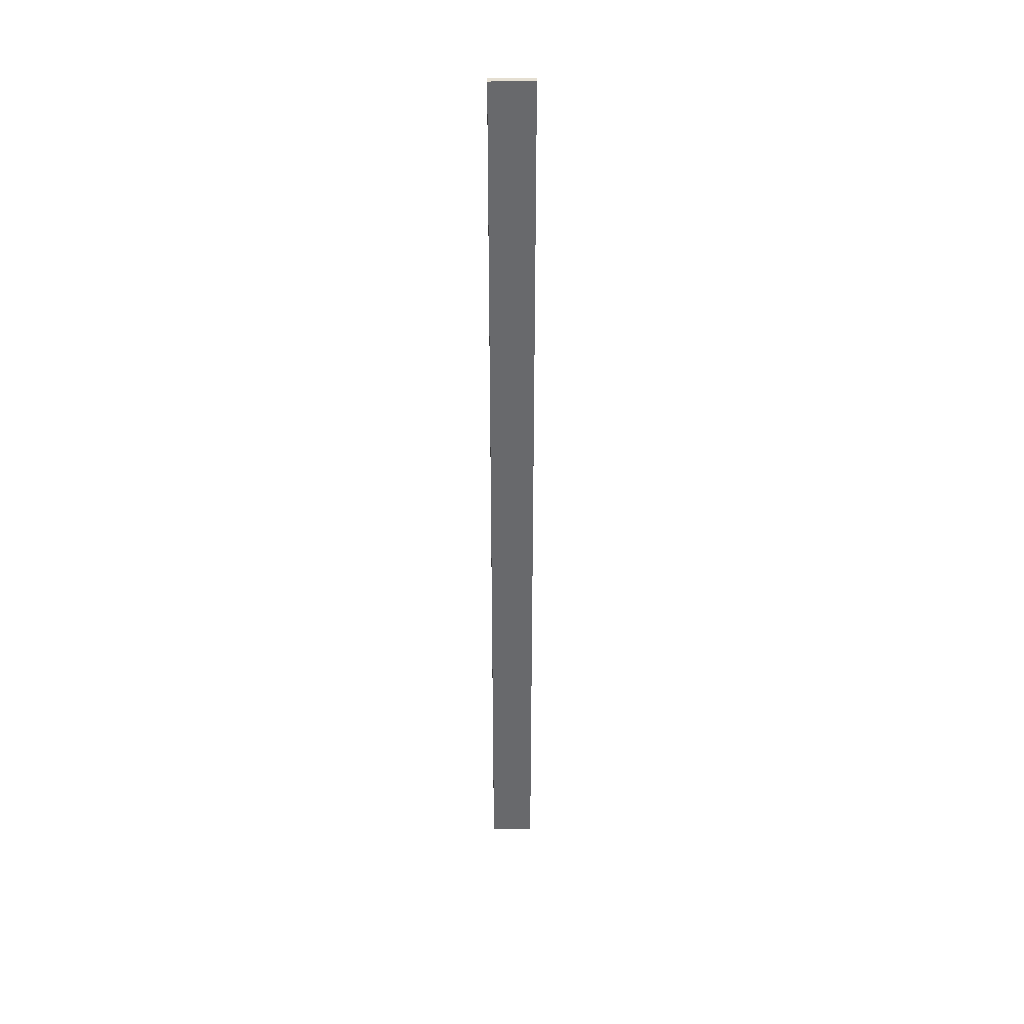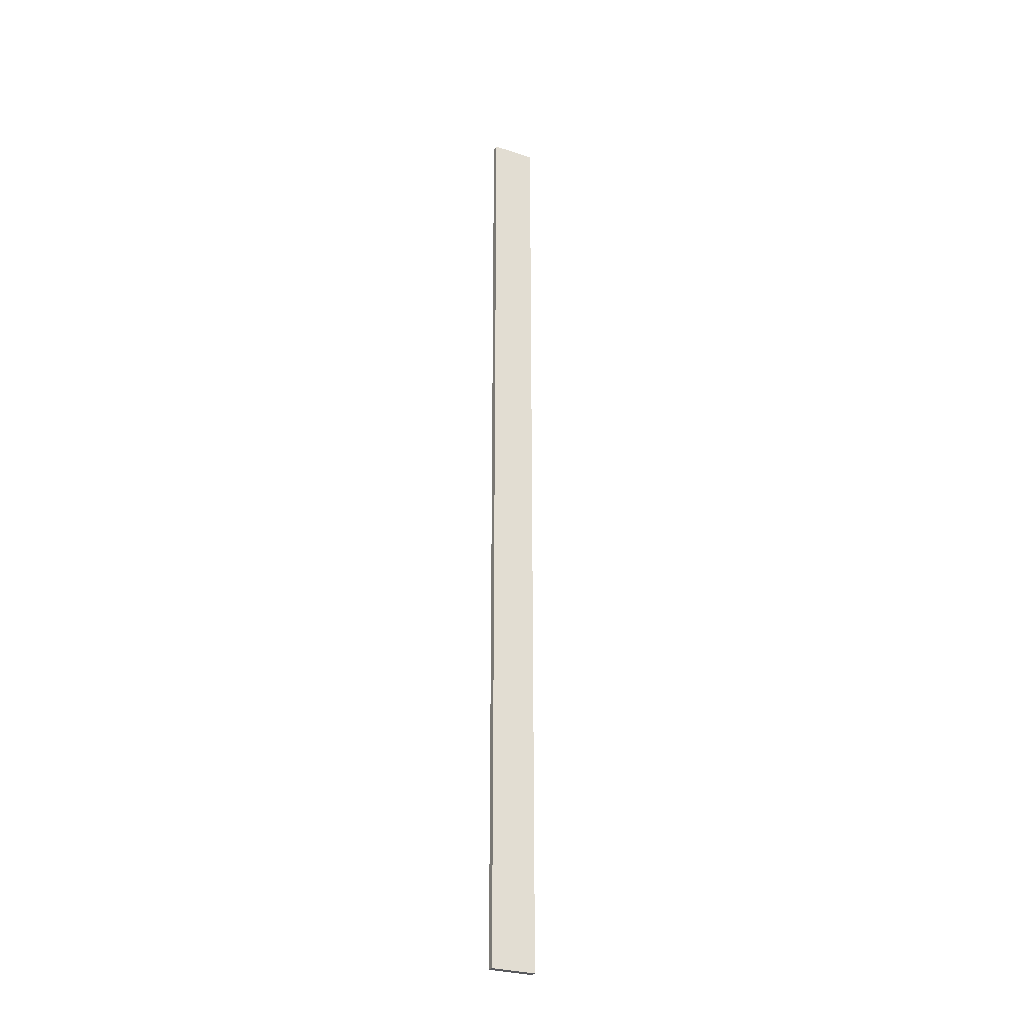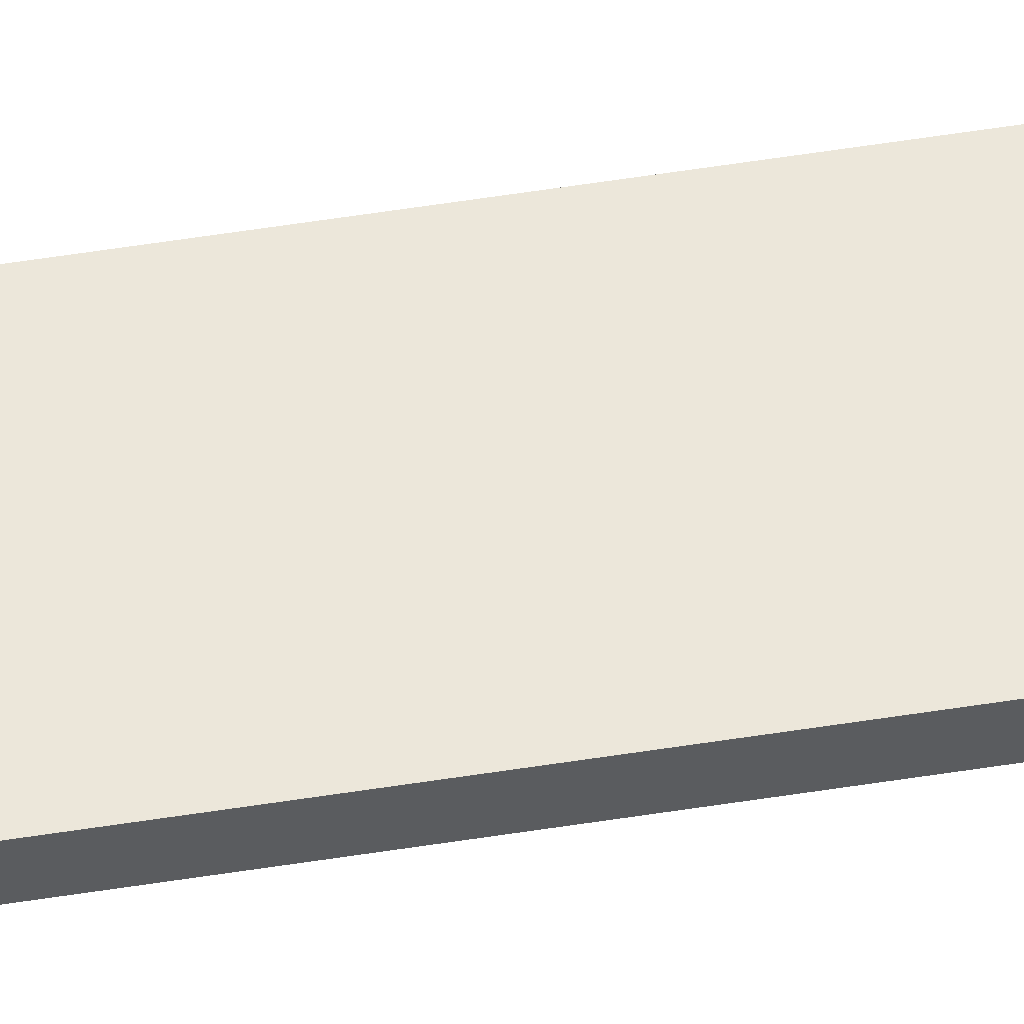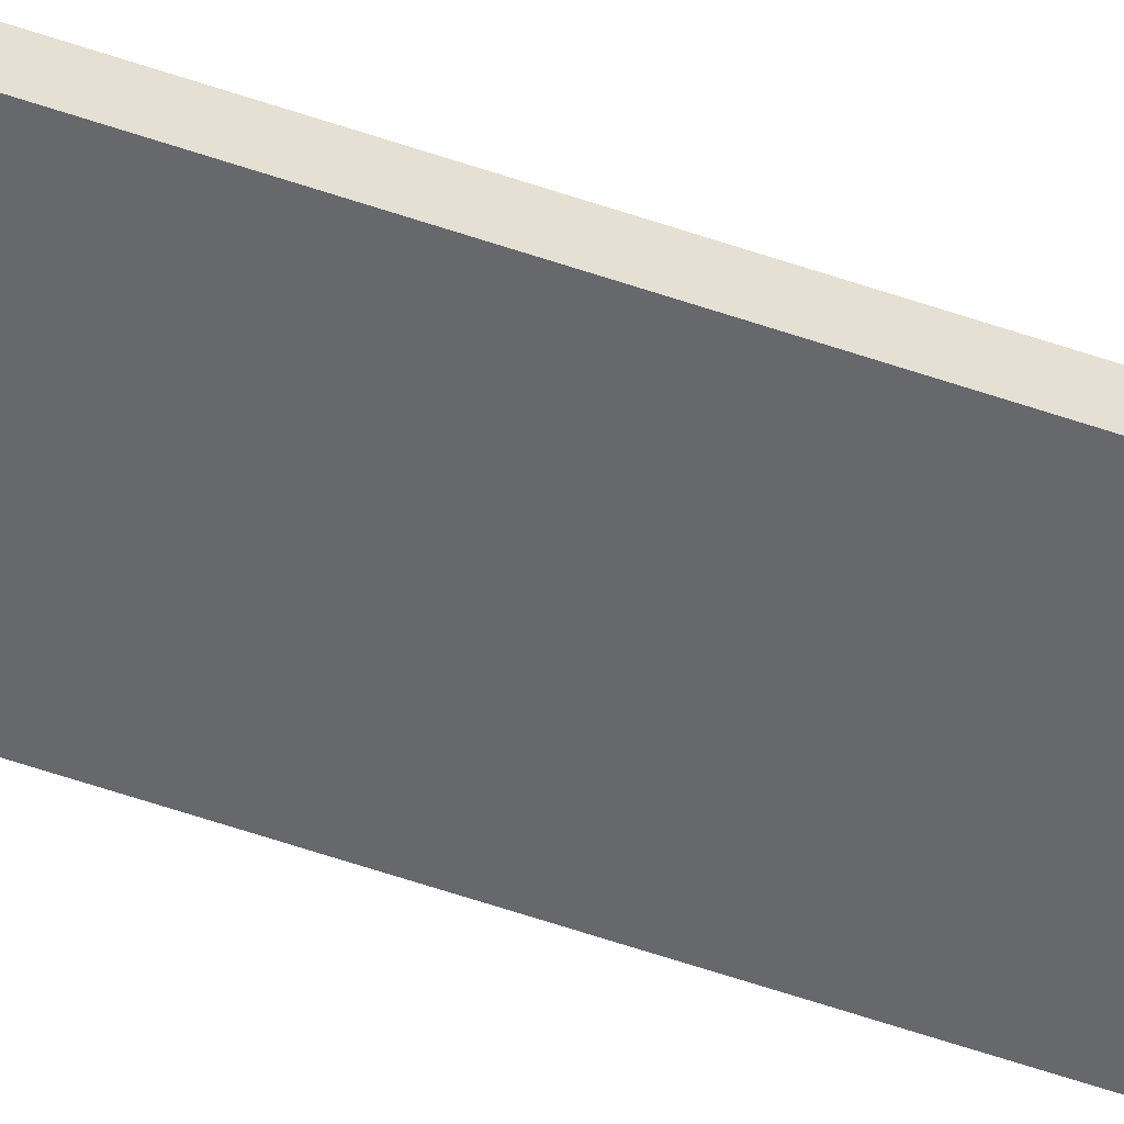
<metadata>
{"format":"obj","ext":"obj","renderer":"f3d","projection":"perspective","resolution":1024,"background":"white","views":[{"elev":37.4,"azim":-1.6,"up":"+Y"},{"elev":-28.6,"azim":154.0,"up":"+Y"},{"elev":53.0,"azim":-99.8,"up":"+Z"},{"elev":-52.5,"azim":69.1,"up":"+Z"}]}
</metadata>
<code>
g pCube1
v -3.357 -51.27 -0
v 1.393 -51.27 -0
v -3.357 -51.27 0.7148
v 1.393 -51.27 0.7148
v -3.357 52.69 0.7148
v 1.393 52.69 0.7148
v -3.357 52.69 0
v 1.393 52.69 0
f 1 2 4 3
f 3 4 6 5
f 5 6 8 7
f 7 8 2 1
f 2 8 6 4
f 7 1 3 5

</code>
